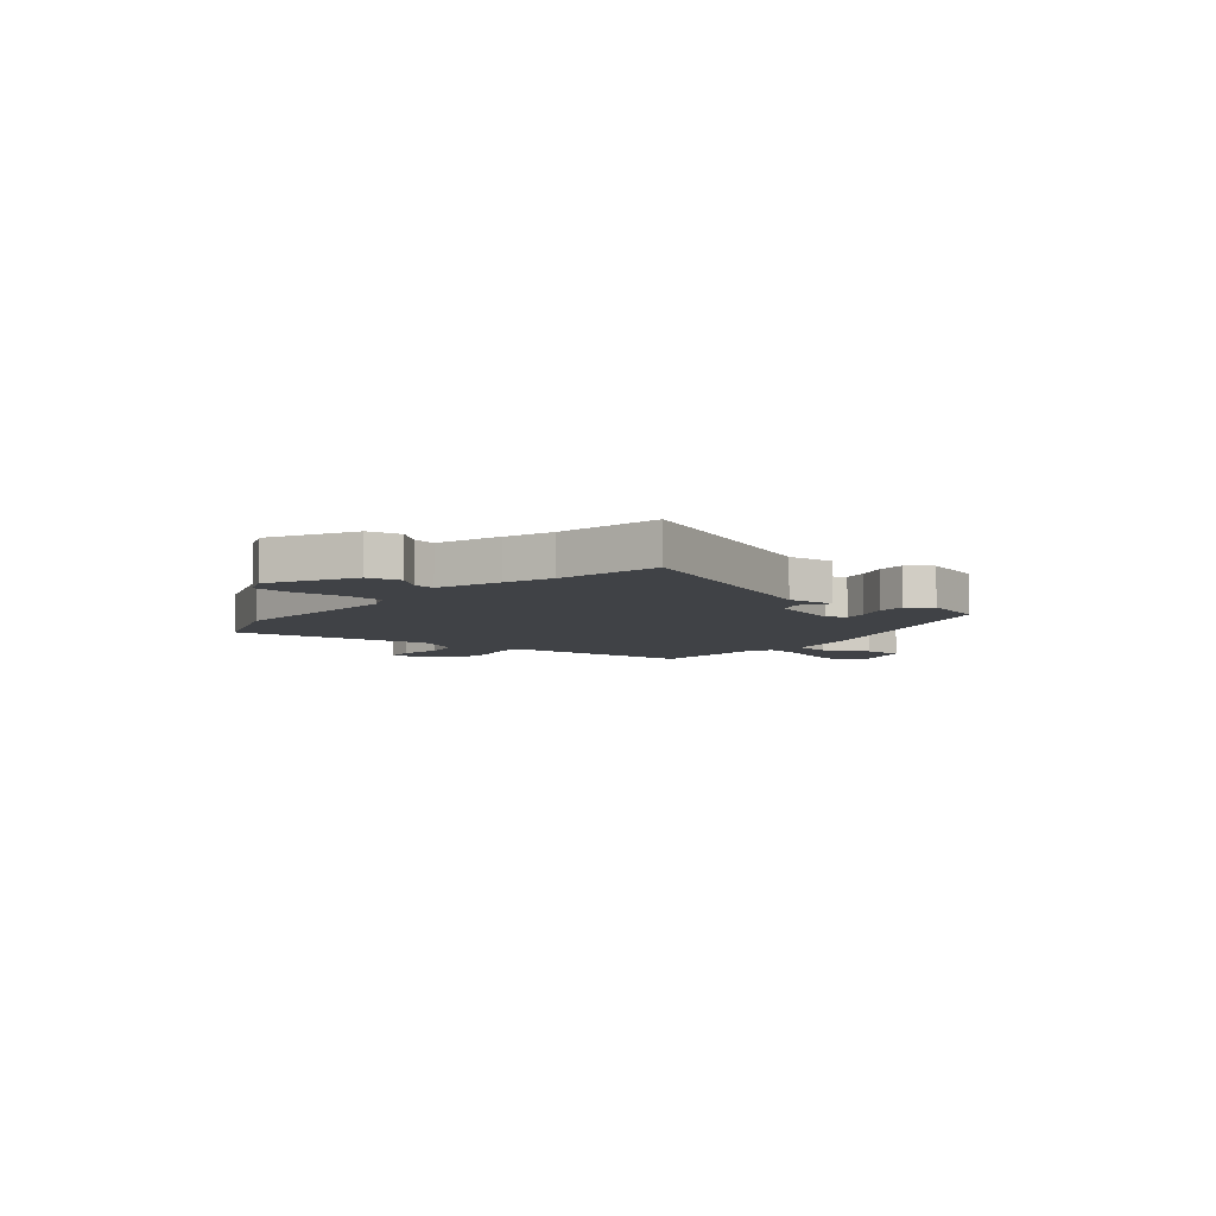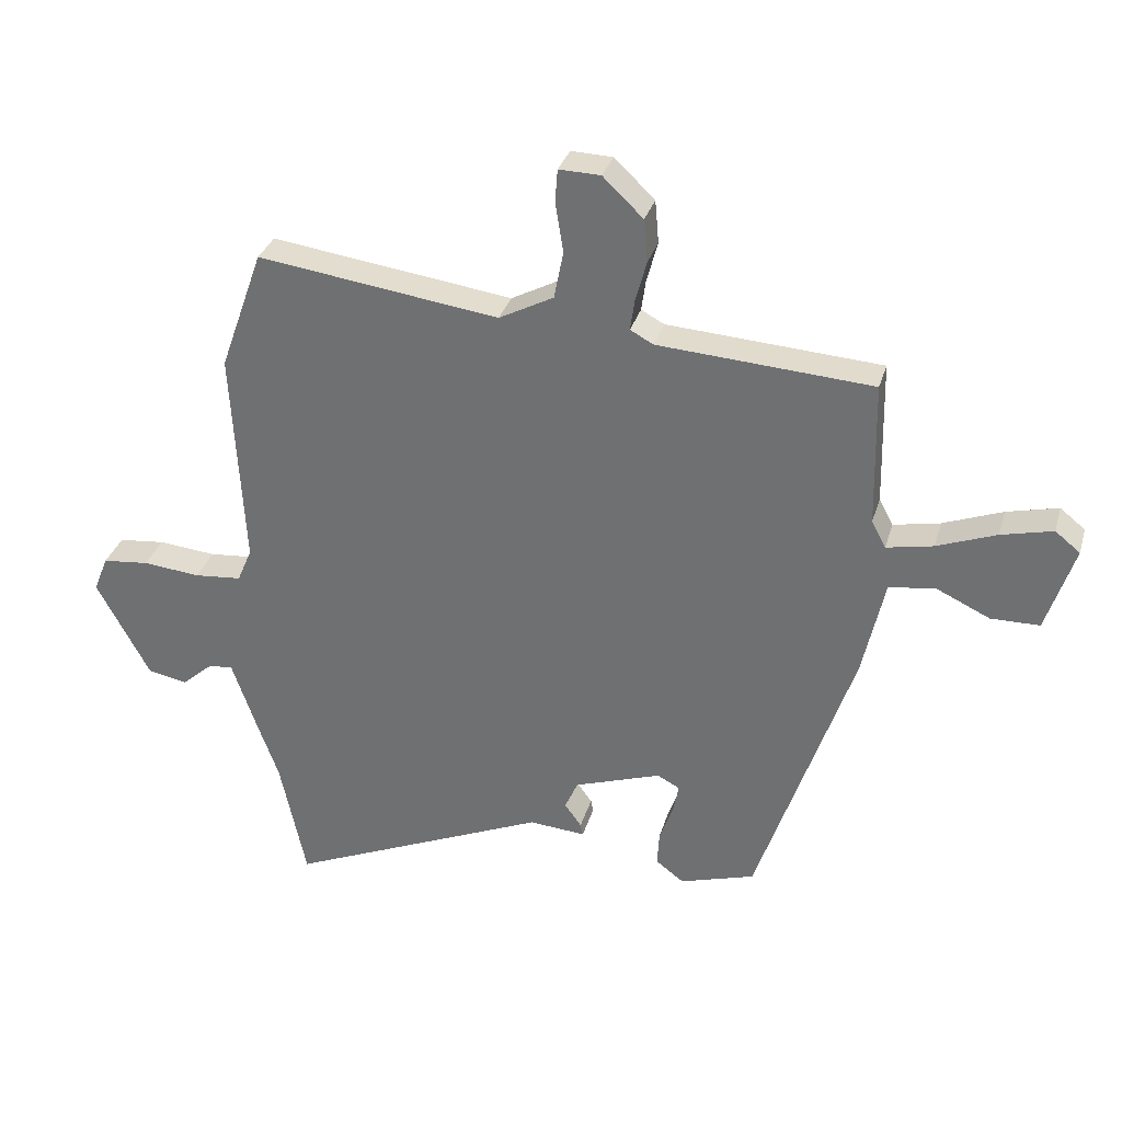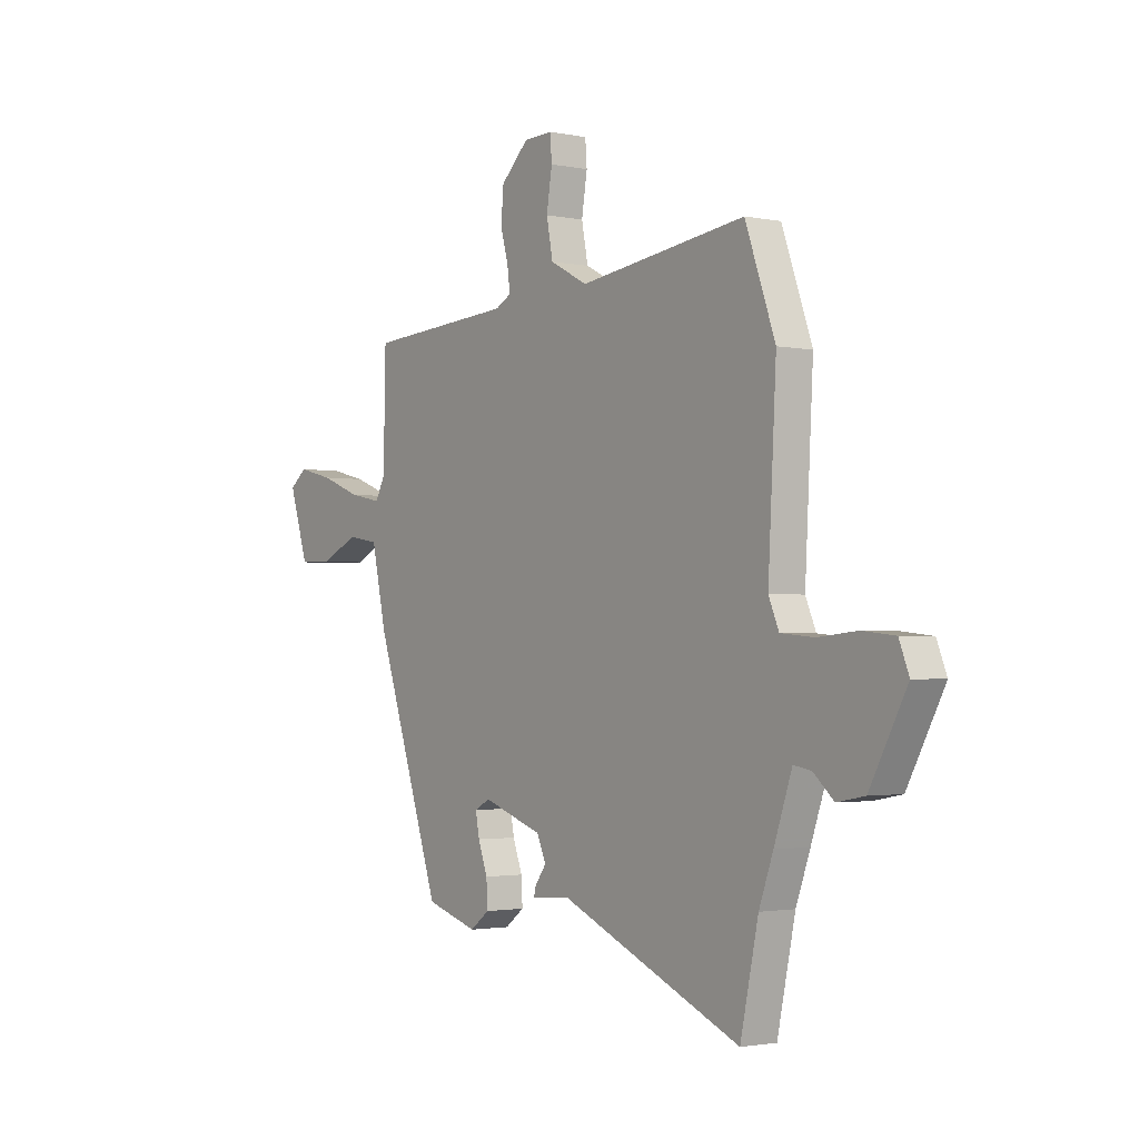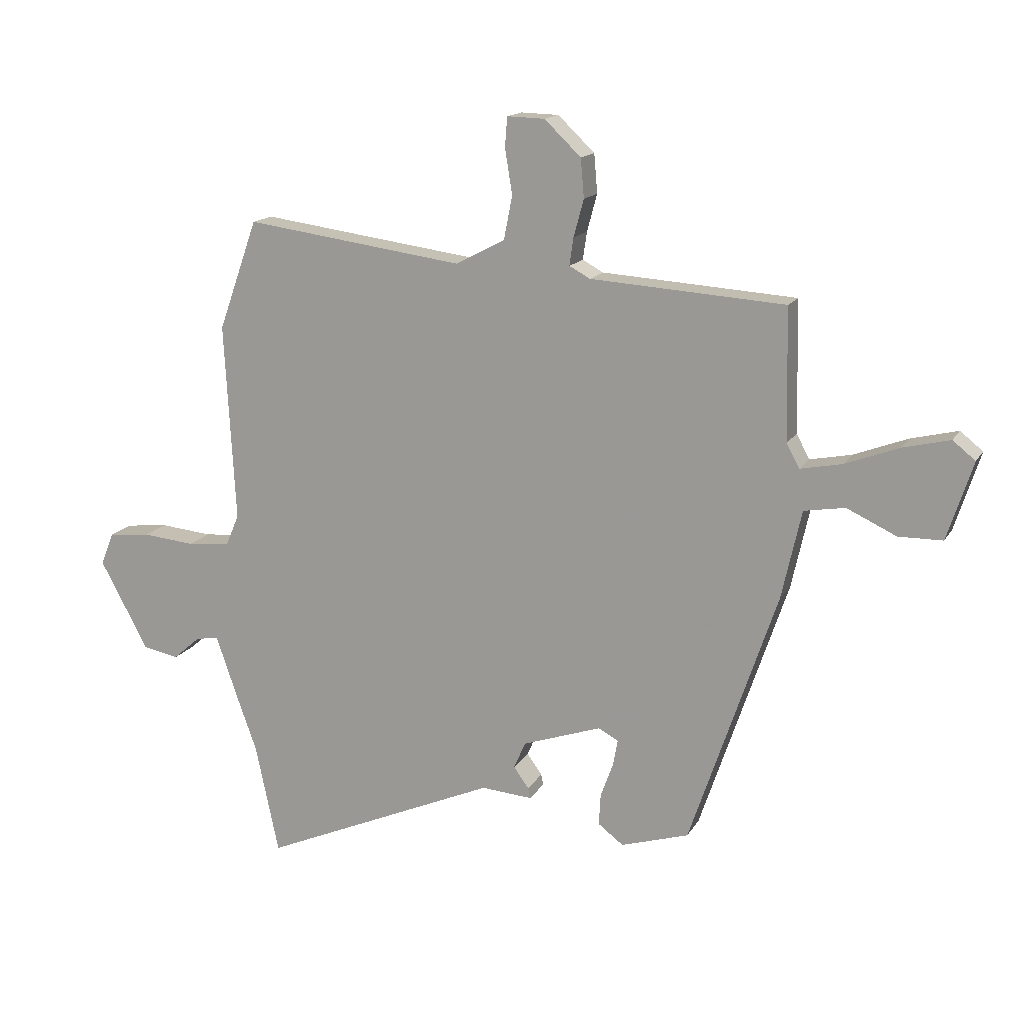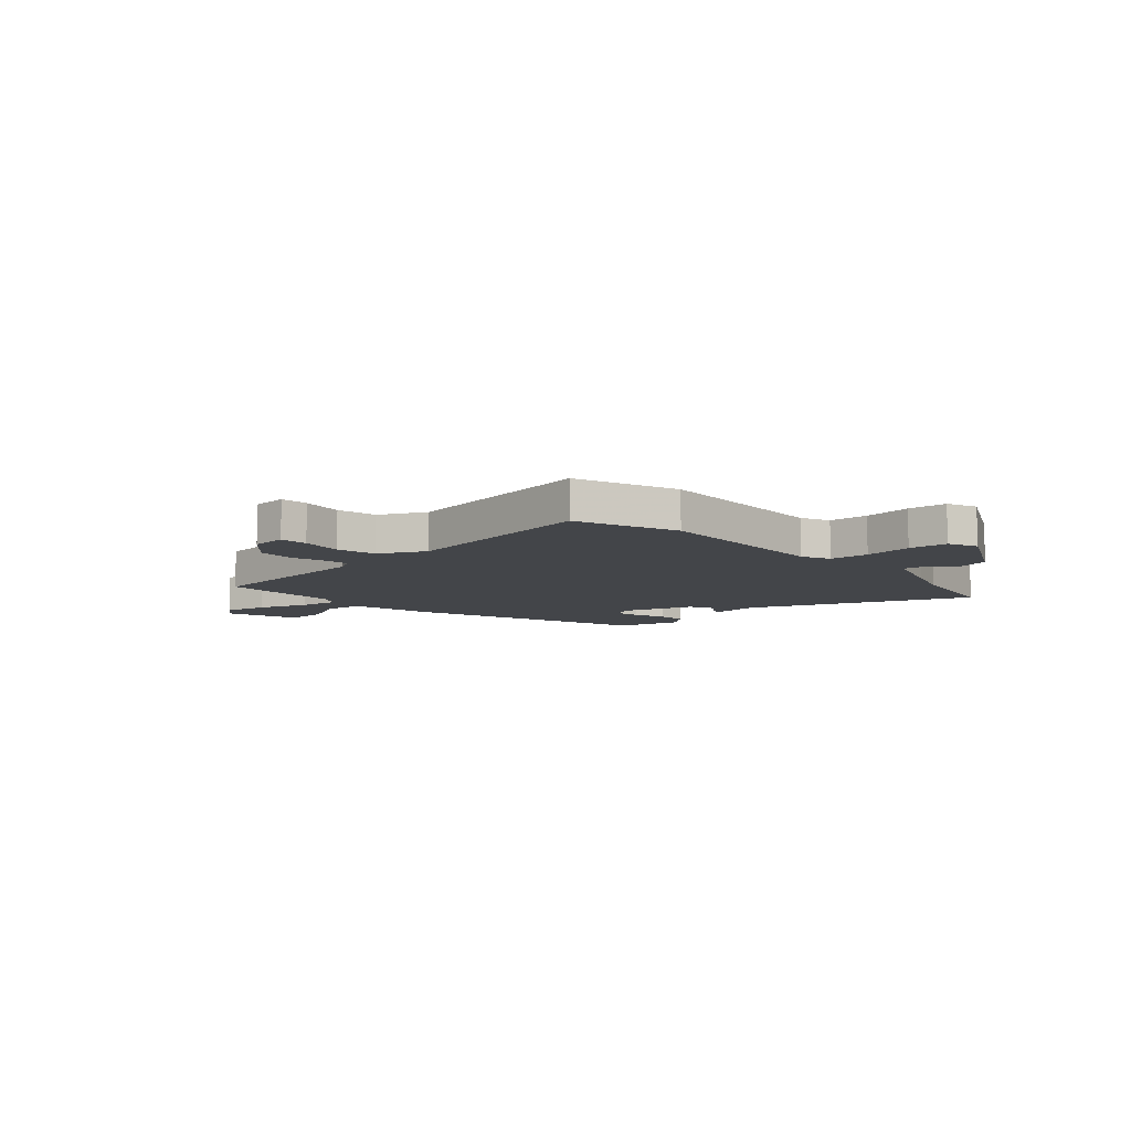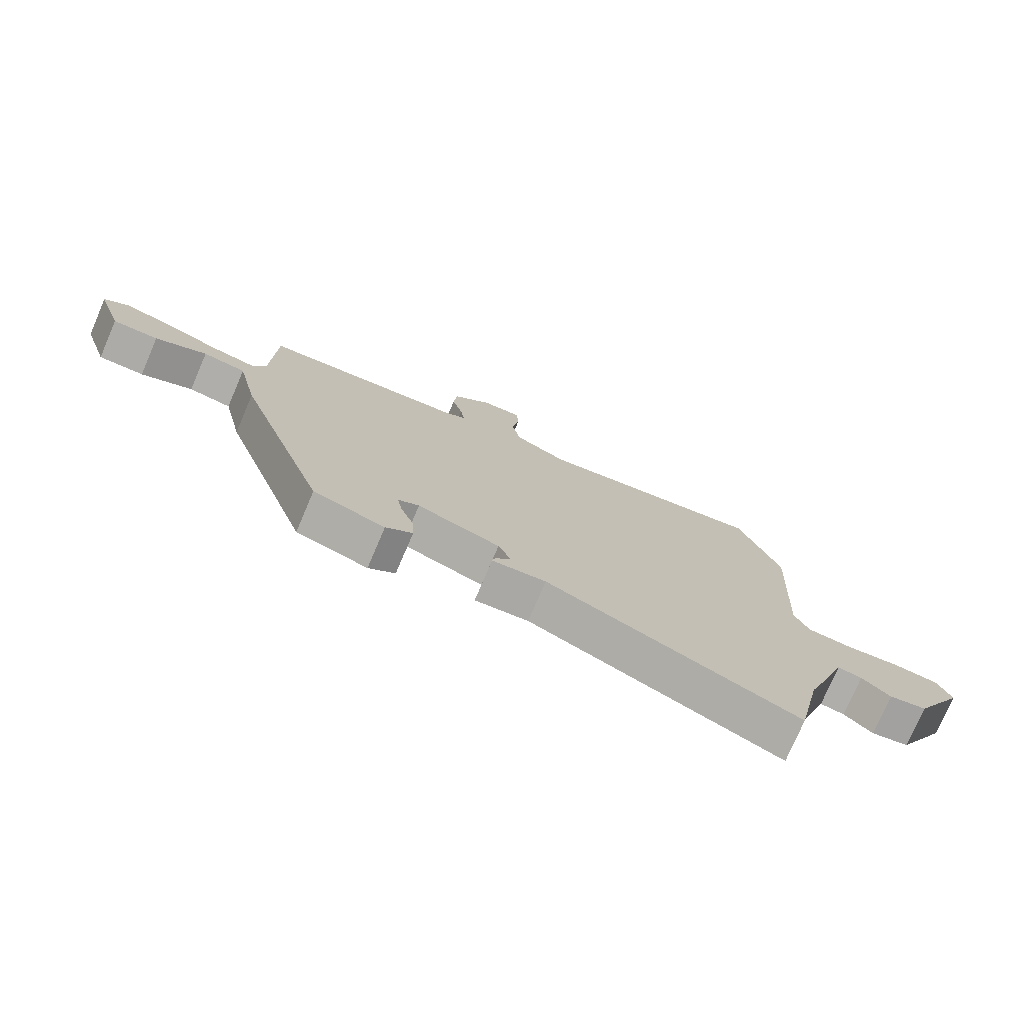
<metadata>
{"format":"obj","ext":"obj","renderer":"f3d","projection":"perspective","resolution":1024,"background":"white","views":[{"elev":-6.4,"azim":141.1,"up":"+Y"},{"elev":32.2,"azim":-164.5,"up":"+Z"},{"elev":-2.0,"azim":53.9,"up":"+Z"},{"elev":15.2,"azim":-159.3,"up":"+Z"},{"elev":-8.9,"azim":43.3,"up":"+Y"},{"elev":-76.2,"azim":-23.2,"up":"+Z"}]}
</metadata>
<code>
v 0.51 0.07 -0.452
v 0.468 0.07 -0.649
v 0.046 0.07 -0.466
v -0.045 0.07 -0.473
v -0.041 0.07 -0.454
v -0.014 0.07 -0.417
v -0.035 0.07 -0.369
v -0.175 0.07 -0.321
v -0.211 0.07 -0.34
v -0.202 0.07 -0.388
v -0.18 0.07 -0.448
v -0.177 0.07 -0.504
v -0.222 0.07 -0.538
v -0.343 0.07 -0.501
v -0.498 0.07 -0.043
v -0.533 0.07 0.115
v -0.606 0.07 0.127
v -0.694 0.07 0.086
v -0.772 0.07 0.087
v -0.817 0.07 0.226
v -0.777 0.07 0.258
v -0.694 0.07 0.238
v -0.599 0.07 0.202
v -0.524 0.07 0.187
v -0.501 0.07 0.23
v -0.496 0.07 0.463
v -0.151 0.07 0.486
v -0.114 0.07 0.506
v -0.121 0.07 0.555
v -0.139 0.07 0.621
v -0.133 0.07 0.69
v -0.068 0.07 0.752
v -0.001 0.07 0.754
v 0.003 0.07 0.701
v -0.01 0.07 0.621
v 0.005 0.07 0.544
v 0.093 0.07 0.498
v 0.482 0.07 0.551
v 0.552 0.07 0.355
v 0.533 0.07 0.002
v 0.557 0.07 -0.054
v 0.633 0.07 -0.061
v 0.726 0.07 -0.052
v 0.801 0.07 -0.06
v 0.824 0.07 -0.118
v 0.738 0.07 -0.277
v 0.674 0.07 -0.289
v 0.626 0.07 -0.247
v 0.585 0.07 -0.24
v 0.543 0.07 -0.361
v 0.51 0 -0.452
v 0.468 0 -0.649
v 0.046 0 -0.466
v -0.045 0 -0.473
v -0.041 0 -0.454
v -0.014 0 -0.417
v -0.035 0 -0.369
v -0.175 0 -0.321
v -0.211 0 -0.34
v -0.202 0 -0.388
v -0.18 0 -0.448
v -0.177 0 -0.504
v -0.222 0 -0.538
v -0.343 0 -0.501
v -0.498 0 -0.043
v -0.533 0 0.115
v -0.606 0 0.127
v -0.694 0 0.086
v -0.772 0 0.087
v -0.817 0 0.226
v -0.777 0 0.258
v -0.694 0 0.238
v -0.599 0 0.202
v -0.524 0 0.187
v -0.501 0 0.23
v -0.496 0 0.463
v -0.151 0 0.486
v -0.114 0 0.506
v -0.121 0 0.555
v -0.139 0 0.621
v -0.133 0 0.69
v -0.068 0 0.752
v -0.001 0 0.754
v 0.003 0 0.701
v -0.01 0 0.621
v 0.005 0 0.544
v 0.093 0 0.498
v 0.482 0 0.551
v 0.552 0 0.355
v 0.533 0 0.002
v 0.557 0 -0.054
v 0.633 0 -0.061
v 0.726 0 -0.052
v 0.801 0 -0.06
v 0.824 0 -0.118
v 0.738 0 -0.277
v 0.674 0 -0.289
v 0.626 0 -0.247
v 0.585 0 -0.24
v 0.543 0 -0.361
f 49 50 1
f 45 46 47 48
f 45 48 49
f 42 43 44 45
f 41 42 45 49
f 40 41 49 1
f 37 38 39 40
f 36 37 40 1
f 32 33 34 35
f 32 35 36
f 29 30 31 32
f 28 29 32 36
f 27 28 36 1
f 25 26 27 1
f 20 21 22 23
f 20 23 24
f 17 18 19 20
f 16 17 20 24
f 10 11 12 13
f 9 10 13 14
f 3 4 5 6
f 3 6 7
f 2 3 7
f 1 2 7
f 25 1 7 8
f 9 14 15 16
f 16 24 25
f 8 9 16 25
f 51 100 99
f 98 97 96 95
f 99 98 95
f 95 94 93 92
f 99 95 92 91
f 51 99 91 90
f 90 89 88 87
f 51 90 87 86
f 85 84 83 82
f 86 85 82
f 82 81 80 79
f 86 82 79 78
f 51 86 78 77
f 51 77 76 75
f 73 72 71 70
f 74 73 70
f 70 69 68 67
f 74 70 67 66
f 63 62 61 60
f 64 63 60 59
f 56 55 54 53
f 57 56 53
f 57 53 52
f 57 52 51
f 58 57 51 75
f 66 65 64 59
f 75 74 66
f 75 66 59 58
f 1 51 52 2
f 2 52 53 3
f 3 53 54 4
f 4 54 55 5
f 5 55 56 6
f 6 56 57 7
f 7 57 58 8
f 8 58 59 9
f 9 59 60 10
f 10 60 61 11
f 11 61 62 12
f 12 62 63 13
f 13 63 64 14
f 14 64 65 15
f 15 65 66 16
f 16 66 67 17
f 17 67 68 18
f 18 68 69 19
f 19 69 70 20
f 20 70 71 21
f 21 71 72 22
f 22 72 73 23
f 23 73 74 24
f 24 74 75 25
f 25 75 76 26
f 26 76 77 27
f 27 77 78 28
f 28 78 79 29
f 29 79 80 30
f 30 80 81 31
f 31 81 82 32
f 32 82 83 33
f 33 83 84 34
f 34 84 85 35
f 35 85 86 36
f 36 86 87 37
f 37 87 88 38
f 38 88 89 39
f 39 89 90 40
f 40 90 91 41
f 41 91 92 42
f 42 92 93 43
f 43 93 94 44
f 44 94 95 45
f 45 95 96 46
f 46 96 97 47
f 47 97 98 48
f 48 98 99 49
f 49 99 100 50
f 50 100 51 1

</code>
